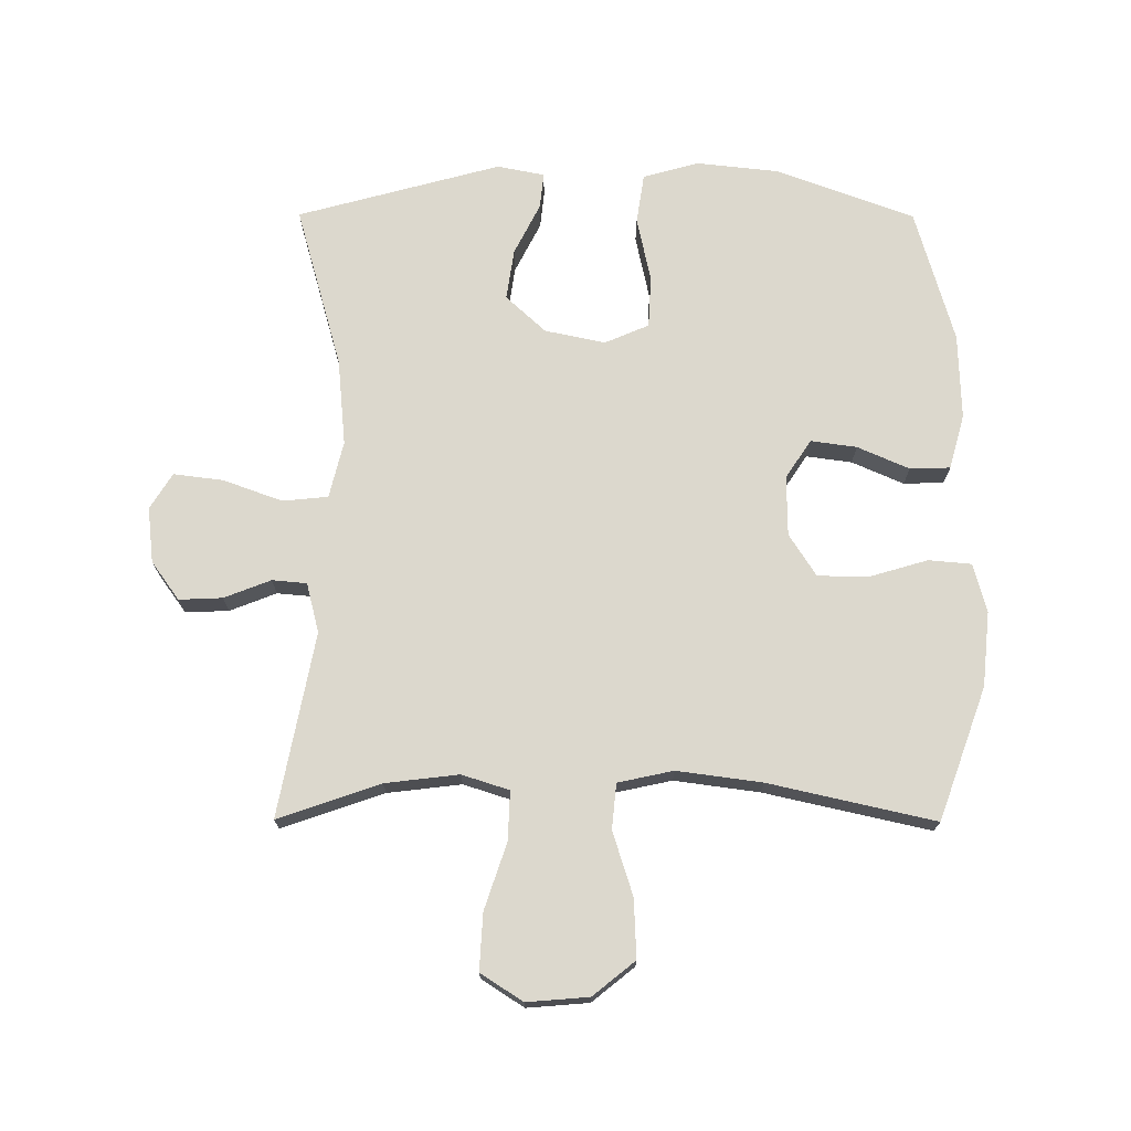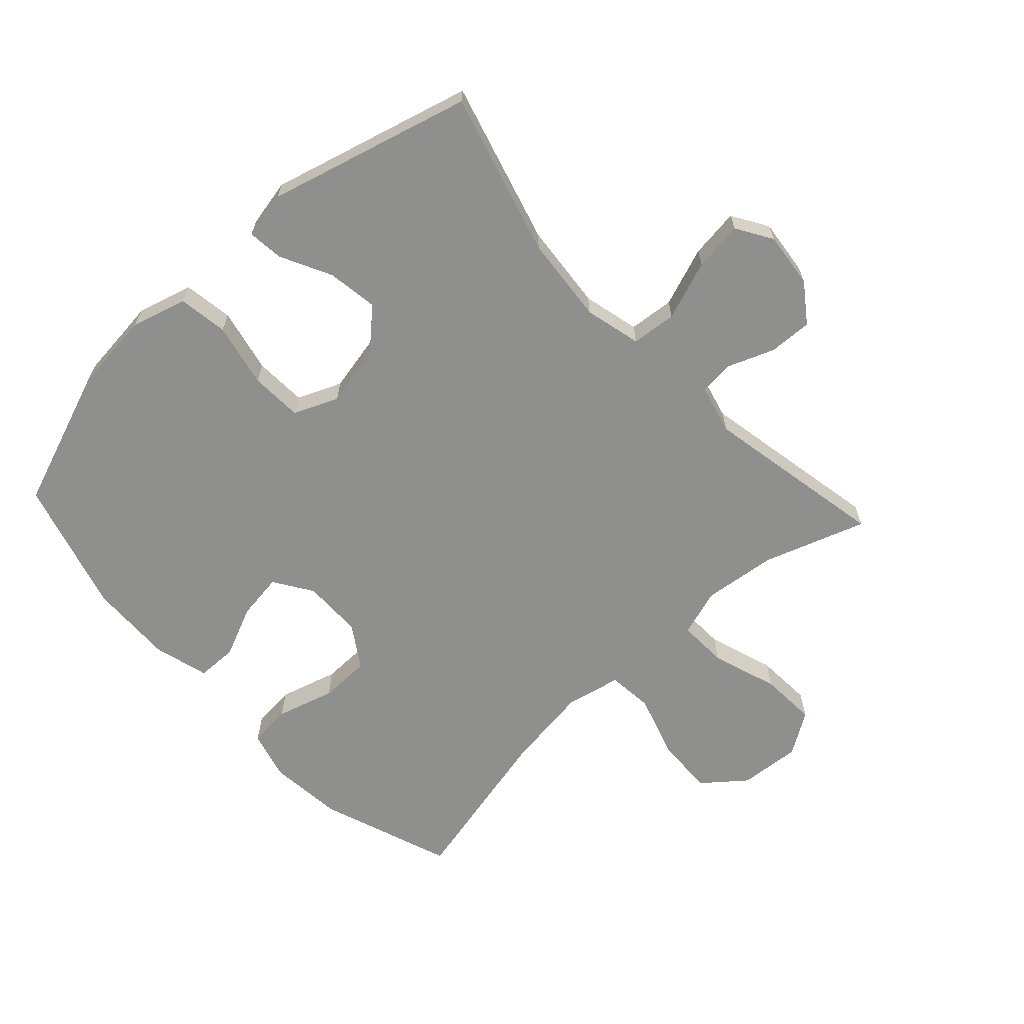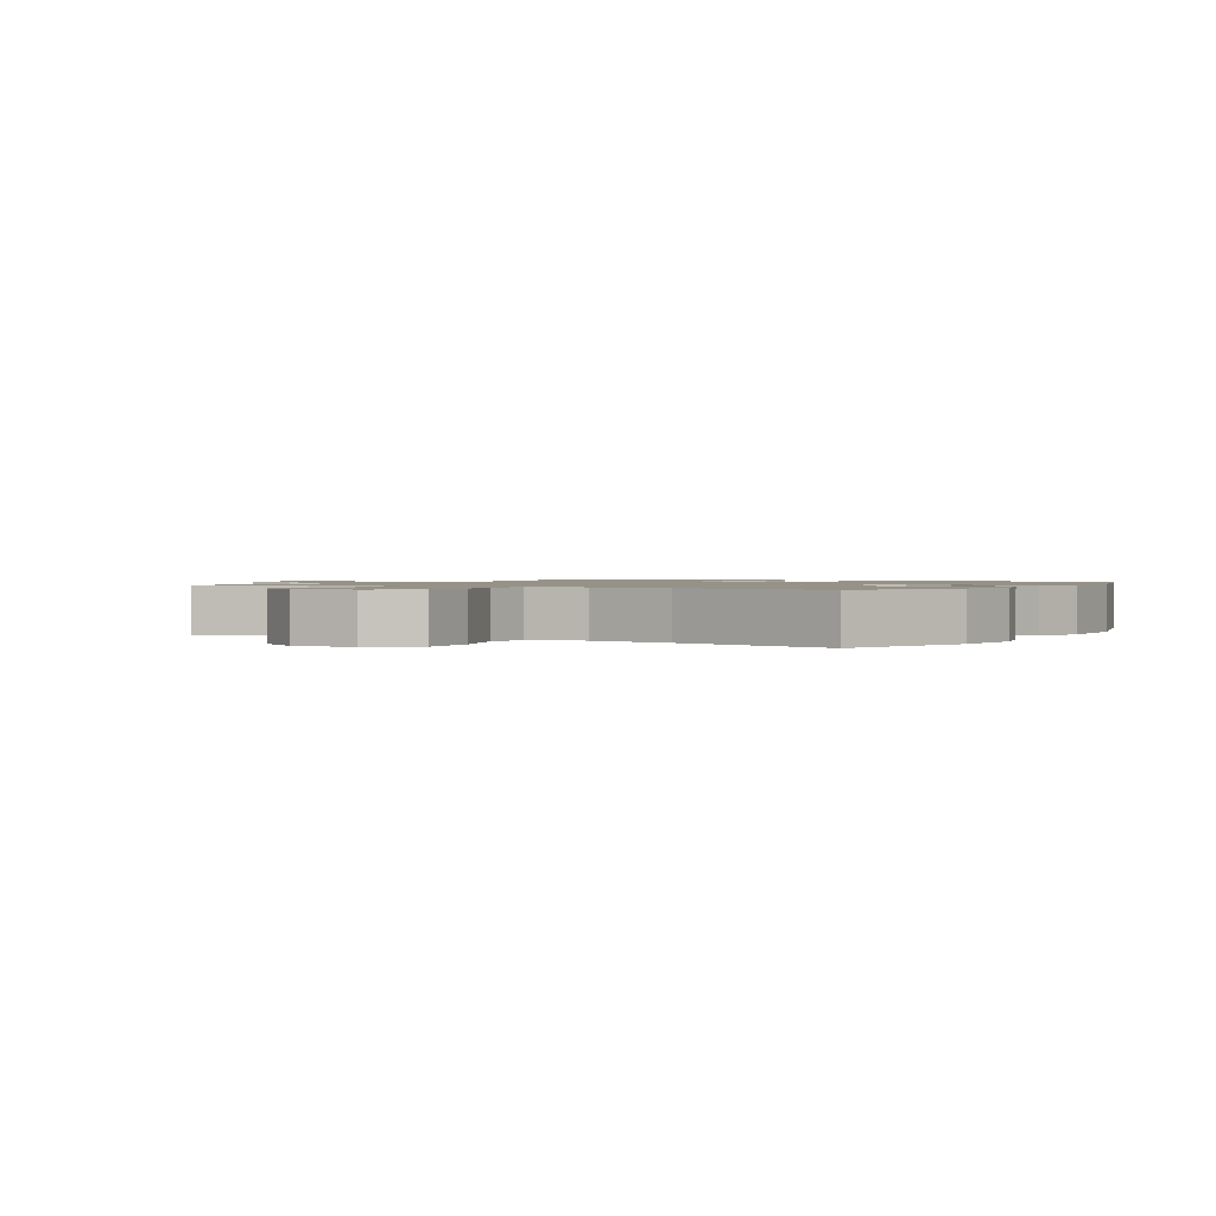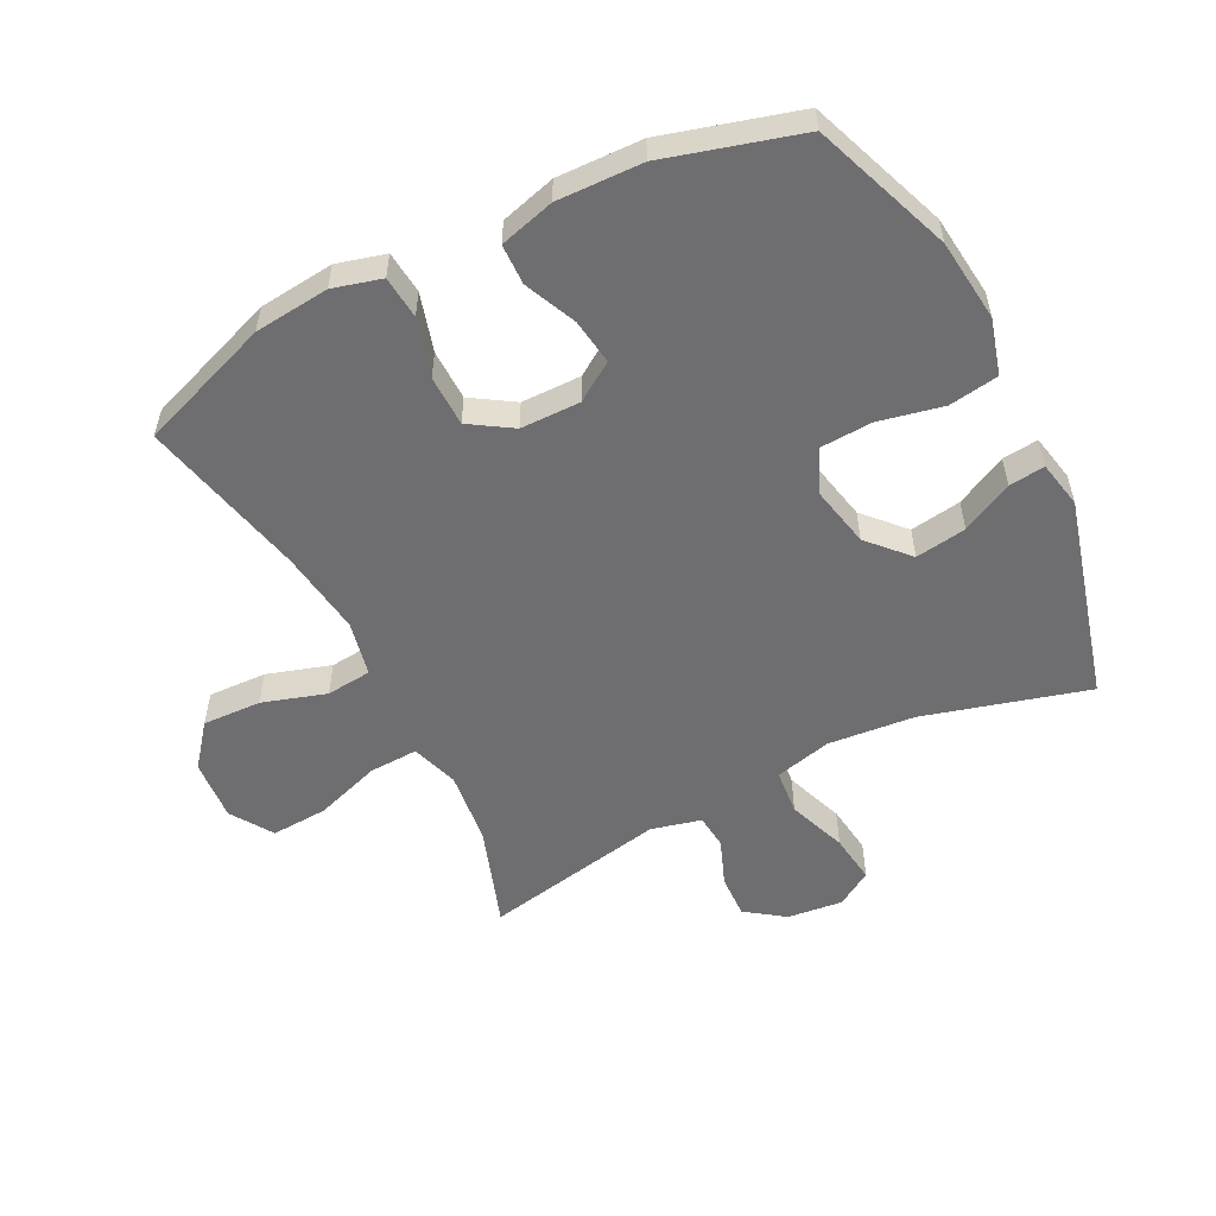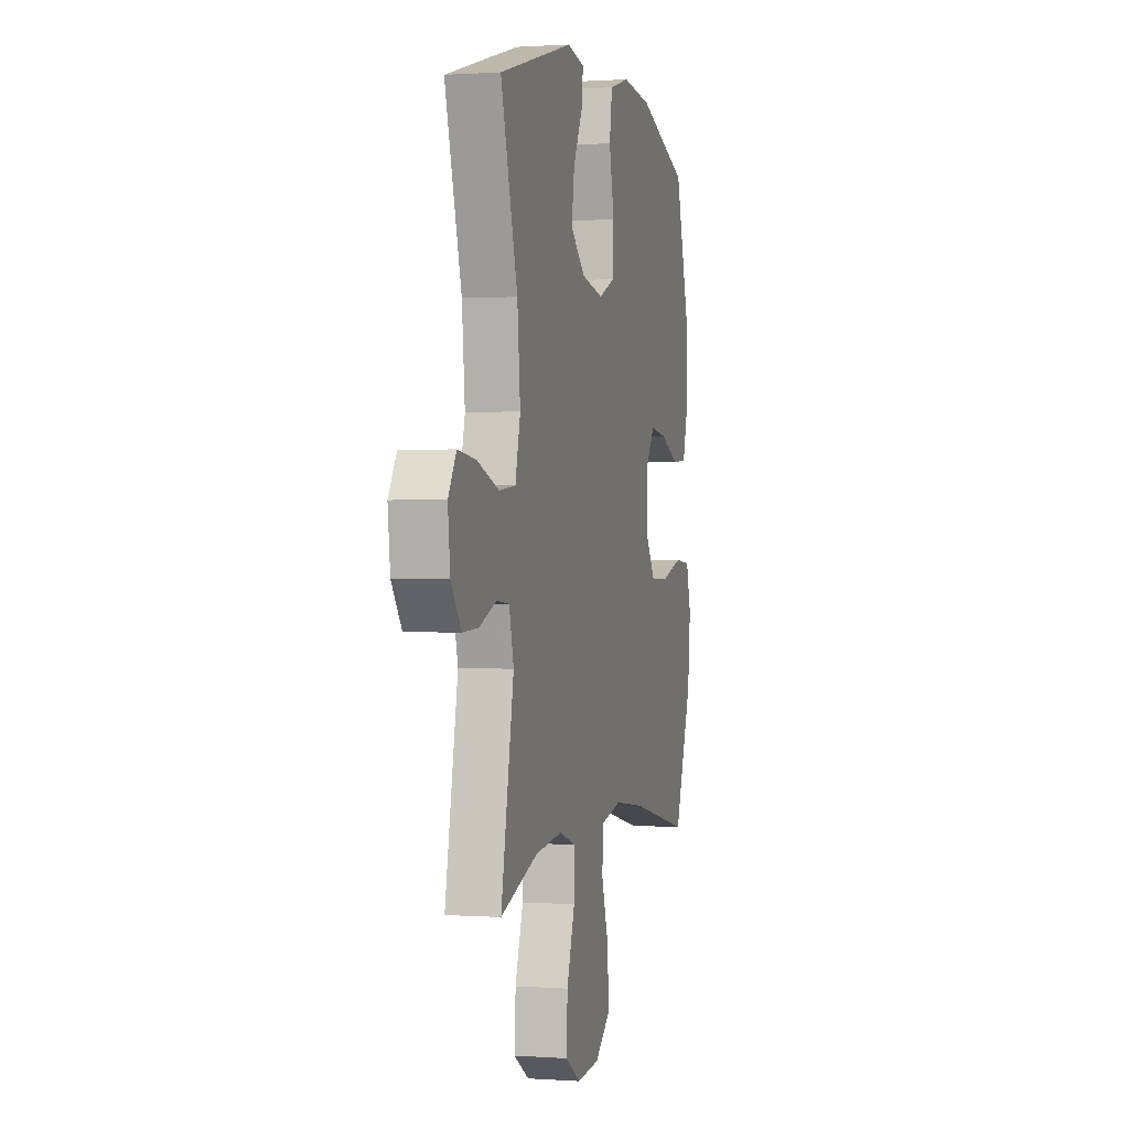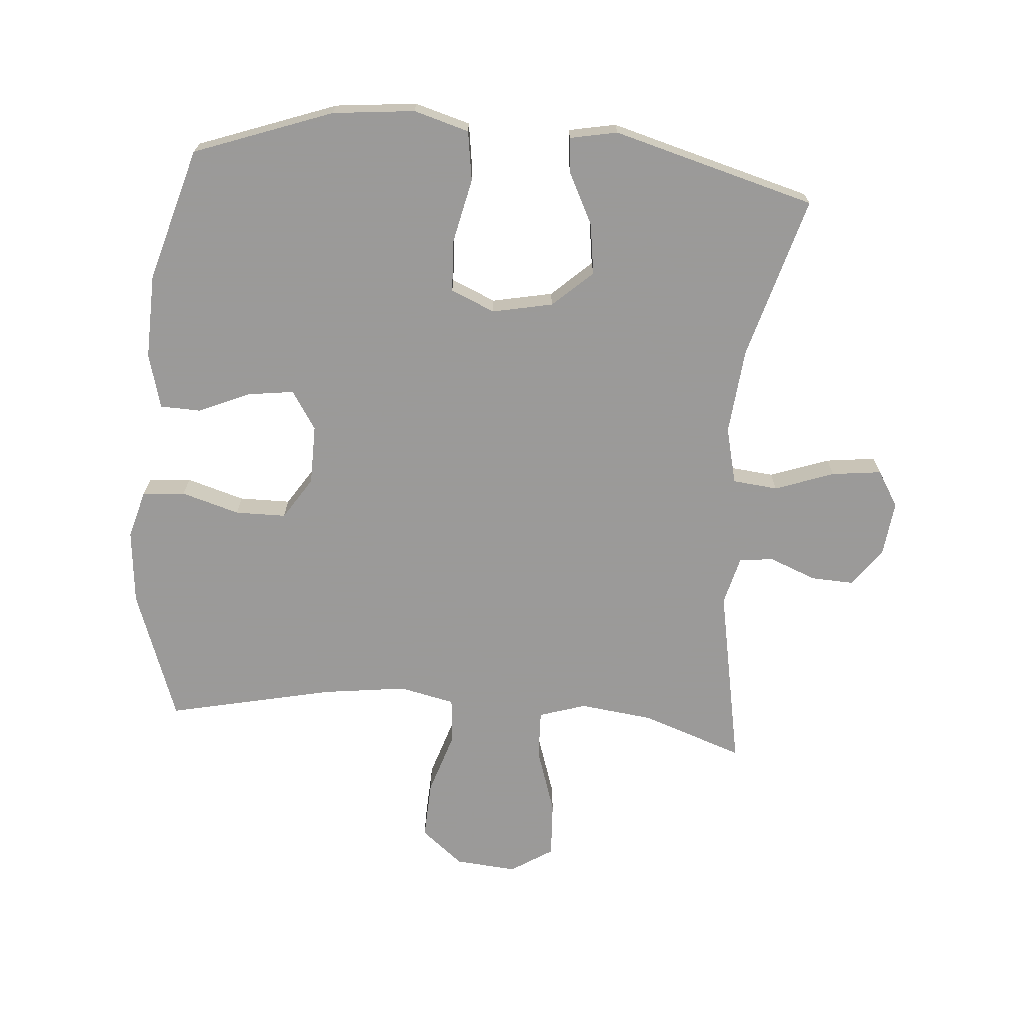
<metadata>
{"format":"obj","ext":"obj","renderer":"f3d","projection":"perspective","resolution":1024,"background":"white","views":[{"elev":72.4,"azim":-179.8,"up":"+Y"},{"elev":-65.2,"azim":42.8,"up":"+Y"},{"elev":1.2,"azim":-149.8,"up":"+Y"},{"elev":-54.4,"azim":-63.0,"up":"+Y"},{"elev":0.8,"azim":104.5,"up":"+Z"},{"elev":-69.5,"azim":-4.8,"up":"+Y"}]}
</metadata>
<code>
v -0.5 0.07 0.5
v -0.28 0.07 0.581
v -0.15 0.07 0.595
v -0.062 0.07 0.57
v -0.05 0.07 0.491
v -0.072 0.07 0.389
v -0.068 0.07 0.306
v 0.002 0.07 0.276
v 0.098 0.07 0.296
v 0.161 0.07 0.354
v 0.149 0.07 0.435
v 0.108 0.07 0.516
v 0.102 0.07 0.573
v 0.177 0.07 0.588
v 0.5 0.07 0.5
v 0.427 0.07 0.241
v 0.414 0.07 0.103
v 0.436 0.07 0.013
v 0.508 0.07 0.006
v 0.602 0.07 0.04
v 0.681 0.07 0.05
v 0.716 0.07 -0.007
v 0.706 0.07 -0.095
v 0.662 0.07 -0.156
v 0.593 0.07 -0.153
v 0.519 0.07 -0.124
v 0.464 0.07 -0.129
v 0.444 0.07 -0.208
v 0.5 0.07 -0.5
v 0.338 0.07 -0.444
v 0.221 0.07 -0.43
v 0.146 0.07 -0.454
v 0.149 0.07 -0.532
v 0.184 0.07 -0.637
v 0.189 0.07 -0.727
v 0.122 0.07 -0.77
v 0.024 0.07 -0.762
v -0.043 0.07 -0.708
v -0.039 0.07 -0.615
v -0.007 0.07 -0.514
v -0.014 0.07 -0.442
v -0.102 0.07 -0.423
v -0.237 0.07 -0.441
v -0.5 0.07 -0.5
v -0.576 0.07 -0.29
v -0.588 0.07 -0.171
v -0.567 0.07 -0.094
v -0.499 0.07 -0.088
v -0.407 0.07 -0.115
v -0.326 0.07 -0.114
v -0.283 0.07 -0.047
v -0.282 0.07 0.048
v -0.322 0.07 0.109
v -0.395 0.07 0.099
v -0.477 0.07 0.063
v -0.541 0.07 0.065
v -0.565 0.07 0.152
v -0.561 0.07 0.287
v -0.5 0 0.5
v -0.28 0 0.581
v -0.15 0 0.595
v -0.062 0 0.57
v -0.05 0 0.491
v -0.072 0 0.389
v -0.068 0 0.306
v 0.002 0 0.276
v 0.098 0 0.296
v 0.161 0 0.354
v 0.149 0 0.435
v 0.108 0 0.516
v 0.102 0 0.573
v 0.177 0 0.588
v 0.5 0 0.5
v 0.427 0 0.241
v 0.414 0 0.103
v 0.436 0 0.013
v 0.508 0 0.006
v 0.602 0 0.04
v 0.681 0 0.05
v 0.716 0 -0.007
v 0.706 0 -0.095
v 0.662 0 -0.156
v 0.593 0 -0.153
v 0.519 0 -0.124
v 0.464 0 -0.129
v 0.444 0 -0.208
v 0.5 0 -0.5
v 0.338 0 -0.444
v 0.221 0 -0.43
v 0.146 0 -0.454
v 0.149 0 -0.532
v 0.184 0 -0.637
v 0.189 0 -0.727
v 0.122 0 -0.77
v 0.024 0 -0.762
v -0.043 0 -0.708
v -0.039 0 -0.615
v -0.007 0 -0.514
v -0.014 0 -0.442
v -0.102 0 -0.423
v -0.237 0 -0.441
v -0.5 0 -0.5
v -0.576 0 -0.29
v -0.588 0 -0.171
v -0.567 0 -0.094
v -0.499 0 -0.088
v -0.407 0 -0.115
v -0.326 0 -0.114
v -0.283 0 -0.047
v -0.282 0 0.048
v -0.322 0 0.109
v -0.395 0 0.099
v -0.477 0 0.063
v -0.541 0 0.065
v -0.565 0 0.152
v -0.561 0 0.287
f 54 55 56 57
f 53 54 57 58
f 46 47 48 49
f 46 49 50
f 43 44 45 46
f 42 43 46 50
f 41 42 50 51
f 37 38 39 40
f 37 40 41
f 36 37 41
f 33 34 35 36
f 32 33 36 41
f 31 32 41 51
f 28 29 30
f 27 28 30 31
f 23 24 25 26
f 23 26 27
f 22 23 27
f 19 20 21 22
f 19 22 27
f 18 19 27 31
f 13 14 15 16
f 11 12 13 16
f 10 11 16 17
f 9 10 17 18
f 3 4 5 6
f 3 6 7
f 2 3 7
f 53 58 1 2
f 52 53 2 7
f 51 52 7 8
f 18 31 51
f 8 9 18 51
f 115 114 113 112
f 116 115 112 111
f 107 106 105 104
f 108 107 104
f 104 103 102 101
f 108 104 101 100
f 109 108 100 99
f 98 97 96 95
f 99 98 95
f 99 95 94
f 94 93 92 91
f 99 94 91 90
f 109 99 90 89
f 88 87 86
f 89 88 86 85
f 84 83 82 81
f 85 84 81
f 85 81 80
f 80 79 78 77
f 85 80 77
f 89 85 77 76
f 74 73 72 71
f 74 71 70 69
f 75 74 69 68
f 76 75 68 67
f 64 63 62 61
f 65 64 61
f 65 61 60
f 60 59 116 111
f 65 60 111 110
f 66 65 110 109
f 109 89 76
f 109 76 67 66
f 1 59 60 2
f 2 60 61 3
f 3 61 62 4
f 4 62 63 5
f 5 63 64 6
f 6 64 65 7
f 7 65 66 8
f 8 66 67 9
f 9 67 68 10
f 10 68 69 11
f 11 69 70 12
f 12 70 71 13
f 13 71 72 14
f 14 72 73 15
f 15 73 74 16
f 16 74 75 17
f 17 75 76 18
f 18 76 77 19
f 19 77 78 20
f 20 78 79 21
f 21 79 80 22
f 22 80 81 23
f 23 81 82 24
f 24 82 83 25
f 25 83 84 26
f 26 84 85 27
f 27 85 86 28
f 28 86 87 29
f 29 87 88 30
f 30 88 89 31
f 31 89 90 32
f 32 90 91 33
f 33 91 92 34
f 34 92 93 35
f 35 93 94 36
f 36 94 95 37
f 37 95 96 38
f 38 96 97 39
f 39 97 98 40
f 40 98 99 41
f 41 99 100 42
f 42 100 101 43
f 43 101 102 44
f 44 102 103 45
f 45 103 104 46
f 46 104 105 47
f 47 105 106 48
f 48 106 107 49
f 49 107 108 50
f 50 108 109 51
f 51 109 110 52
f 52 110 111 53
f 53 111 112 54
f 54 112 113 55
f 55 113 114 56
f 56 114 115 57
f 57 115 116 58
f 58 116 59 1

</code>
